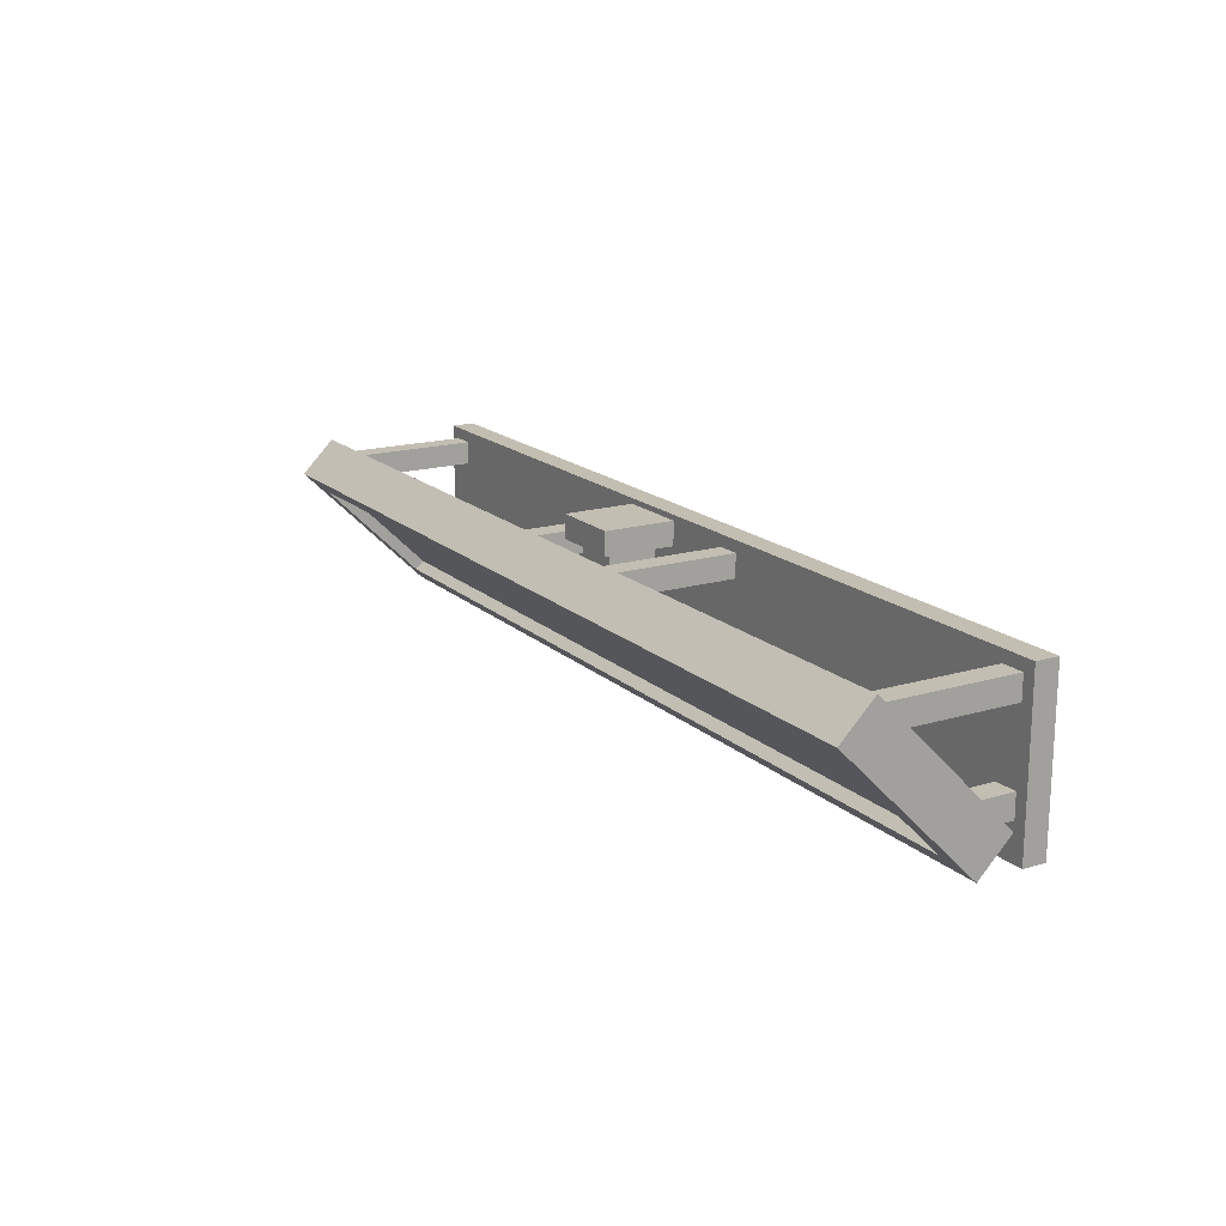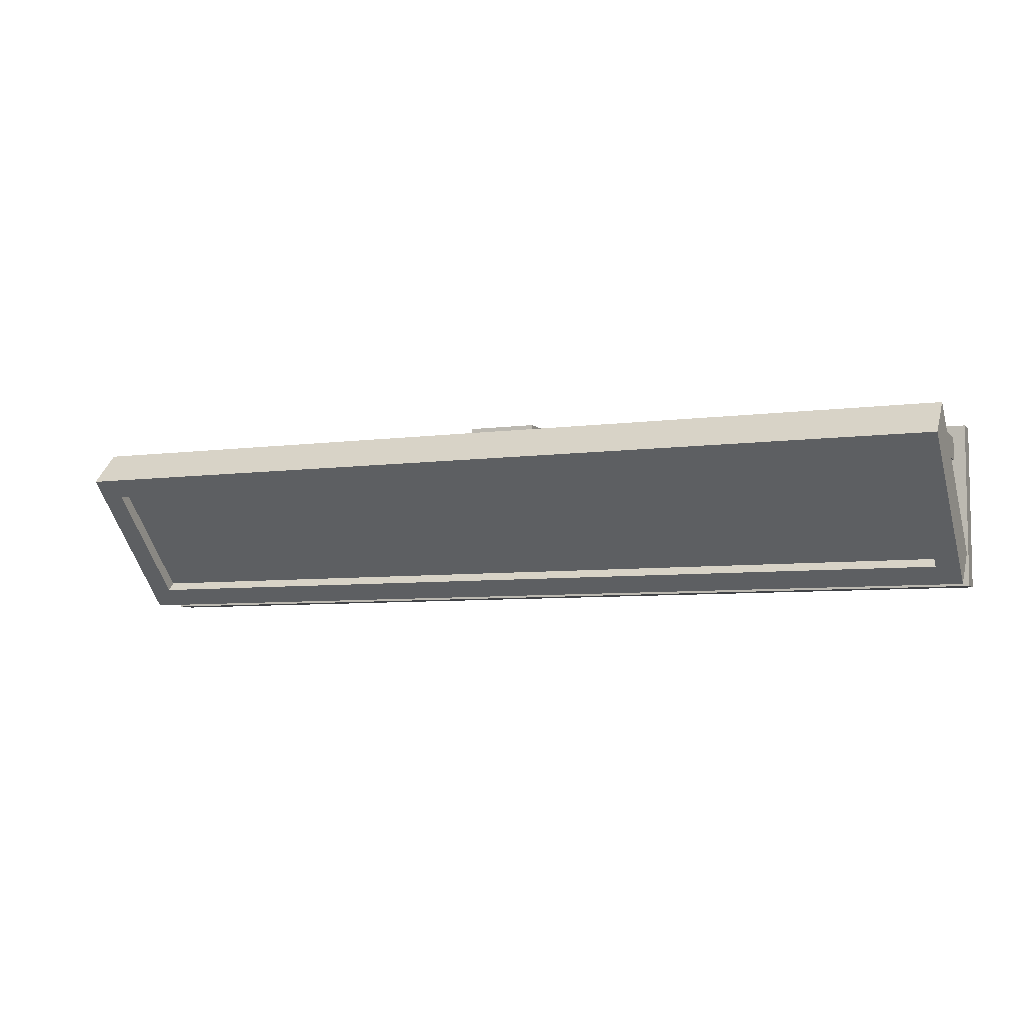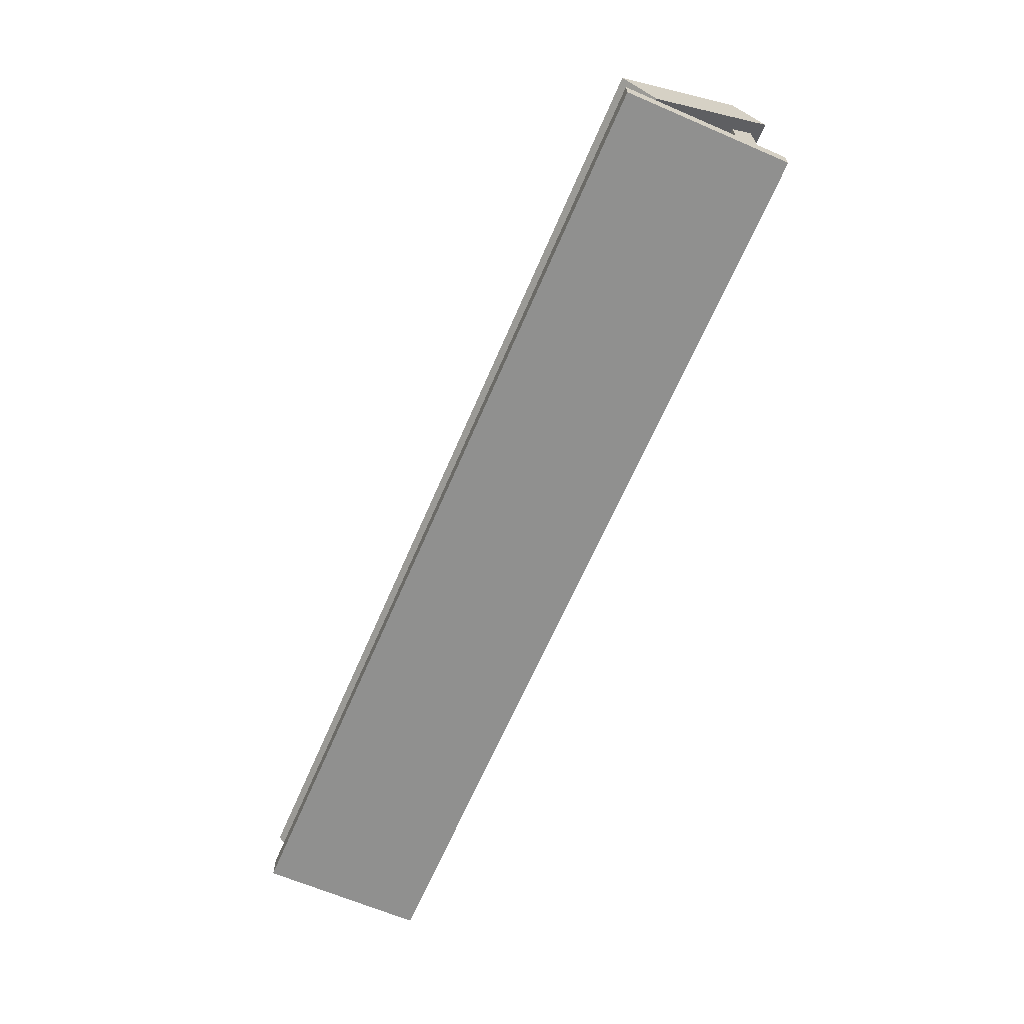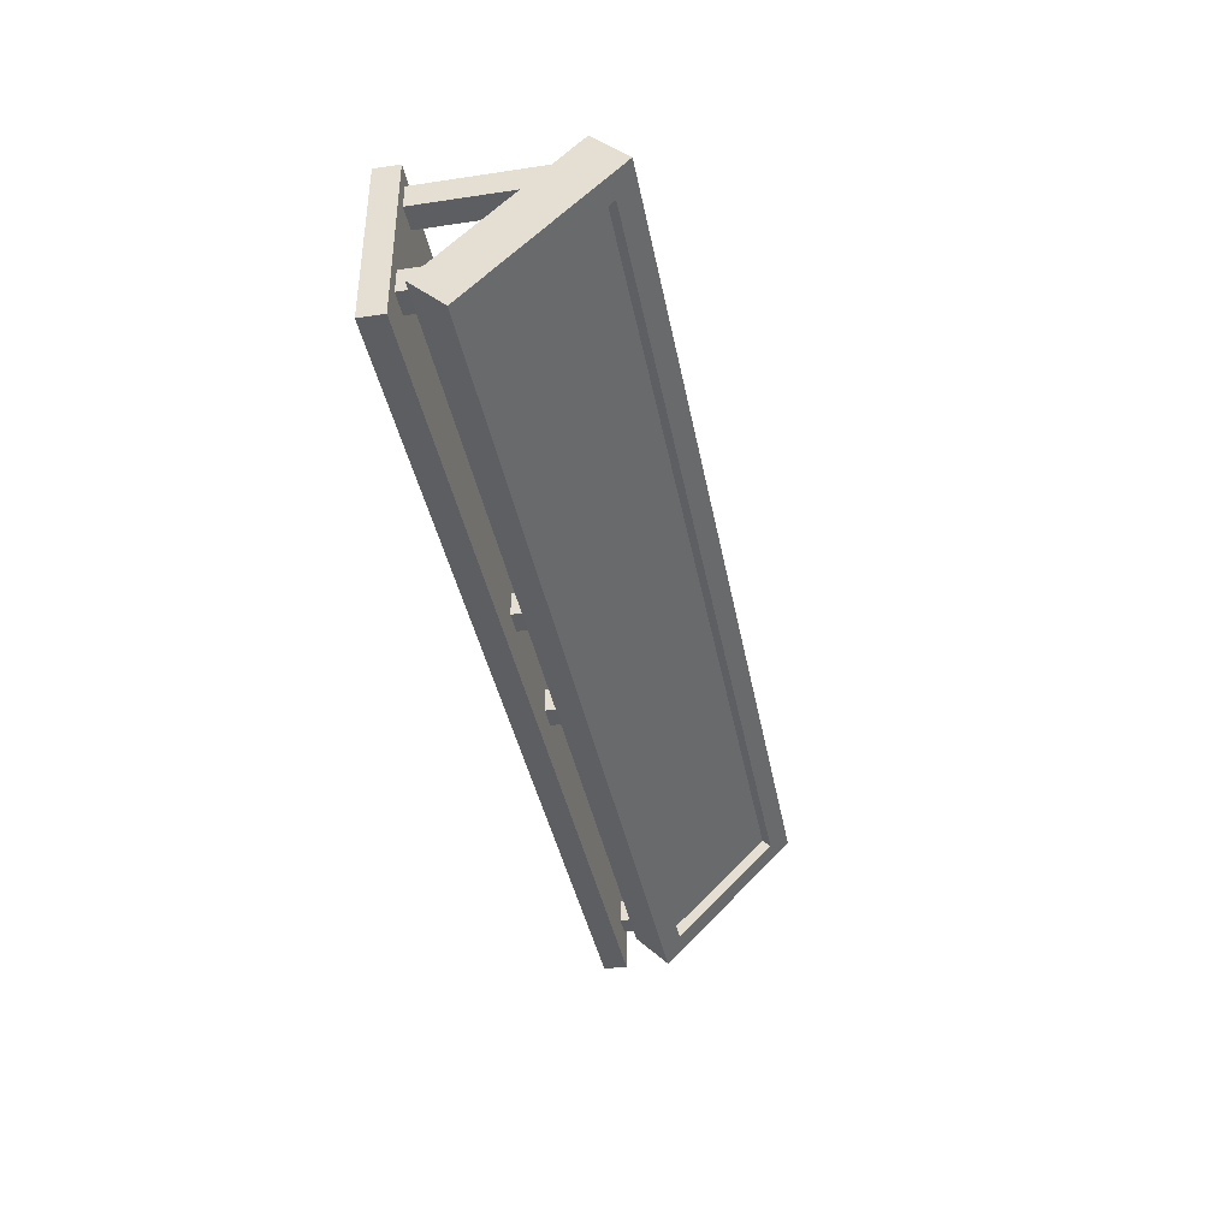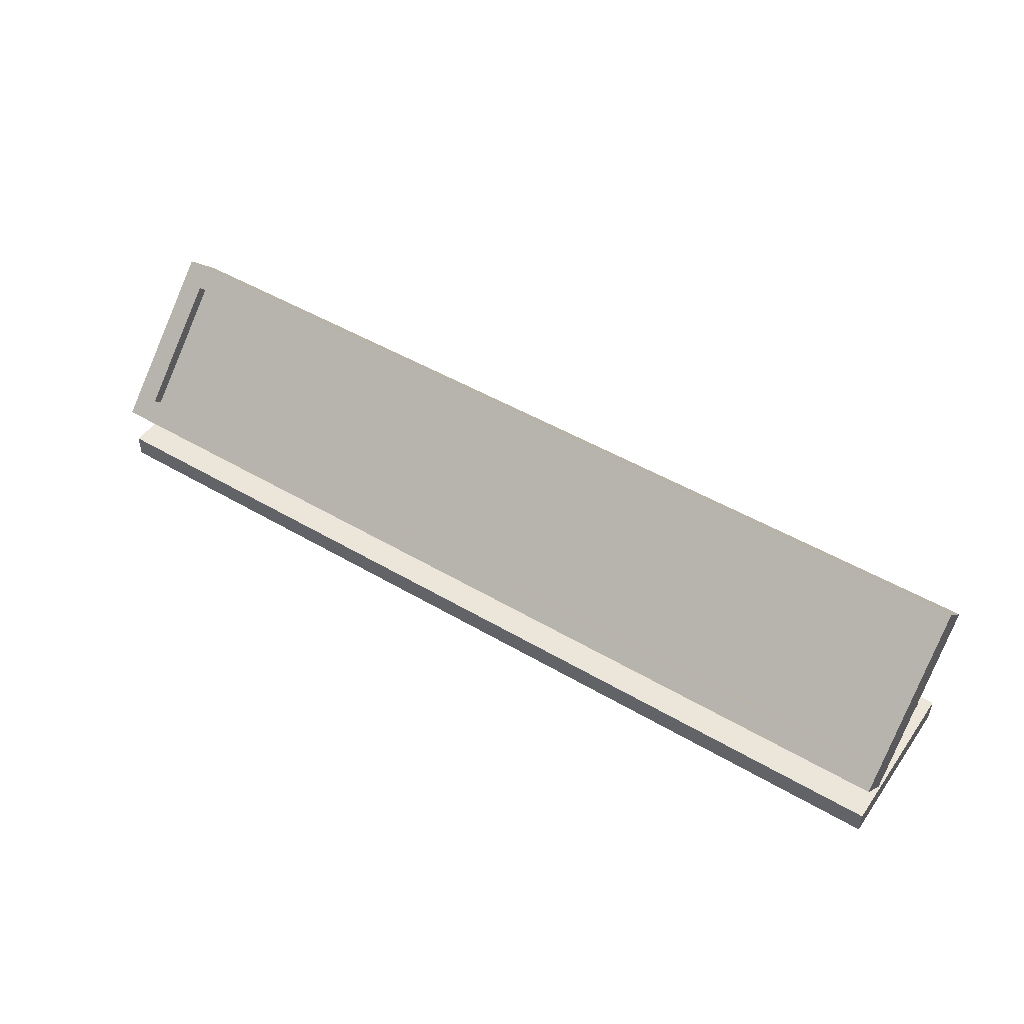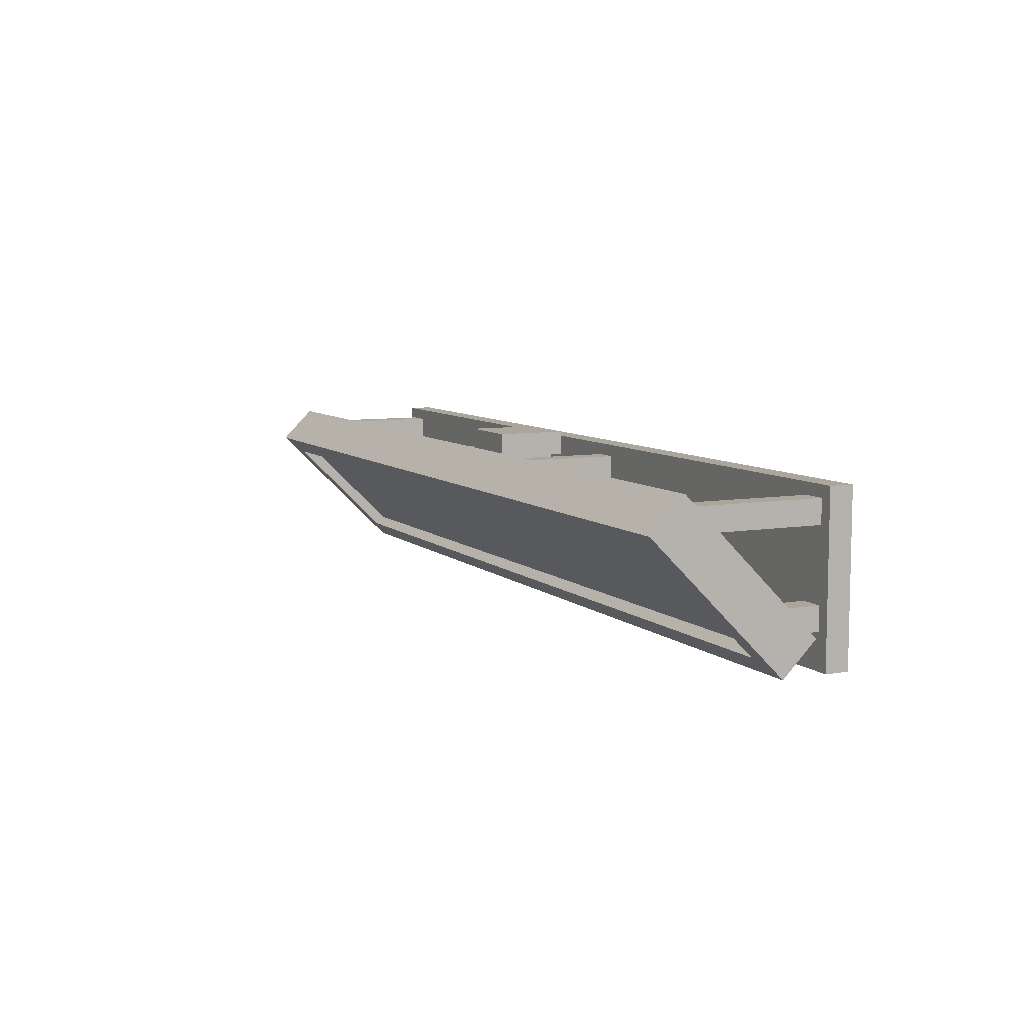
<metadata>
{"format":"obj","ext":"obj","renderer":"f3d","projection":"perspective","resolution":1024,"background":"white","views":[{"elev":17.3,"azim":-120.8,"up":"+Z"},{"elev":-6.4,"azim":-157.3,"up":"+Z"},{"elev":-65.6,"azim":-113.3,"up":"+Y"},{"elev":-39.0,"azim":100.6,"up":"+Z"},{"elev":47.7,"azim":-146.4,"up":"+Y"},{"elev":7.9,"azim":-115.5,"up":"+Z"}]}
</metadata>
<code>
o cuboid
v -0.3125 0.875 0.375
v -0.3125 0.875 0.25
v -0.3125 0.125 0.375
v -0.3125 0.125 0.25
v -0.4375 0.875 0.375
v -0.4375 0.875 0.25
v -0.4375 0.125 0.375
v -0.4375 0.125 0.25
v -0.3125 0.5 -0.125
v -0.3125 0.375 -0.25
v -0.3125 0.125 -0.125
v -0.3125 0.125 -0.25
v -0.4375 0.5 -0.125
v -0.4375 0.375 -0.25
v -0.4375 0.125 -0.125
v -0.4375 0.125 -0.25
v 0.4375 0.875 0.375
v 0.4375 0.875 0.25
v 0.4375 0.125 0.375
v 0.4375 0.125 0.25
v 0.3125 0.875 0.375
v 0.3125 0.875 0.25
v 0.3125 0.125 0.375
v 0.3125 0.125 0.25
v 0.4375 0.5 -0.125
v 0.4375 0.375 -0.25
v 0.4375 0.125 -0.125
v 0.4375 0.125 -0.25
v 0.3125 0.5 -0.125
v 0.3125 0.375 -0.25
v 0.3125 0.125 -0.125
v 0.3125 0.125 -0.25
v 2.438 0.875 0.375
v 2.438 0.875 0.25
v 2.438 0.125 0.375
v 2.438 0.125 0.25
v 2.312 0.875 0.375
v 2.312 0.875 0.25
v 2.312 0.125 0.375
v 2.312 0.125 0.25
v 2.438 0.5 -0.125
v 2.438 0.375 -0.25
v 2.438 0.125 -0.125
v 2.438 0.125 -0.25
v 2.312 0.5 -0.125
v 2.312 0.375 -0.25
v 2.312 0.125 -0.125
v 2.312 0.125 -0.25
v -2.312 0.875 0.375
v -2.312 0.875 0.25
v -2.312 0.125 0.375
v -2.312 0.125 0.25
v -2.438 0.875 0.375
v -2.438 0.875 0.25
v -2.438 0.125 0.375
v -2.438 0.125 0.25
v -2.312 0.5 -0.125
v -2.312 0.375 -0.25
v -2.312 0.125 -0.125
v -2.312 0.125 -0.25
v -2.438 0.5 -0.125
v -2.438 0.375 -0.25
v -2.438 0.125 -0.125
v -2.438 0.125 -0.25
v 0.125 0.625 0.375
v 0.125 0.625 0
v 0.125 0.375 0.375
v 0.125 0.375 -0.25
v -0.125 0.625 0.375
v -0.125 0.625 0
v -0.125 0.375 0.375
v -0.125 0.375 -0.25
v 0.1875 0.6875 0.5
v 0.1875 0.6875 0.375
v 0.1875 0.3125 0.5
v 0.1875 0.3125 0.375
v -0.1875 0.6875 0.5
v -0.1875 0.6875 0.375
v -0.1875 0.3125 0.5
v -0.1875 0.3125 0.375
v 2.5 0.125 0.4375
v 2.5 0.125 -0.4375
v 2.5 -0 0.4375
v 2.5 0 -0.4375
v -2.5 0.125 0.4375
v -2.5 0.125 -0.4375
v -2.5 -0 0.4375
v -2.5 0 -0.4375
v 2.5 1.067 0.2652
v 2.5 0.3598 -0.4419
v 2.5 0.8902 0.4419
v 2.5 0.1831 -0.2652
v -2.5 1.067 0.2652
v -2.5 0.3598 -0.4419
v -2.5 0.8902 0.4419
v -2.5 0.1831 -0.2652
v 2.375 0.9786 0.1768
v 2.375 0.4482 -0.3536
v -2.375 0.9786 0.1768
v -2.375 0.4482 -0.3536
v 2.375 0.9344 0.221
v 2.375 0.404 -0.3094
v -2.375 0.9344 0.221
v -2.375 0.404 -0.3094
v 2.375 0.8018 0.3536
v -2.375 0.8018 0.3536
v 2.375 0.2714 -0.1768
v -2.375 0.2714 -0.1768
v 2.375 0.846 0.3094
v -2.375 0.846 0.3094
v 2.375 0.3156 -0.221
v -2.375 0.3156 -0.221
f 1 4 2
f 5 8 7
f 1 7 3
f 2 8 6
f 10 11 12
f 15 14 16
f 9 15 11
f 10 16 14
f 17 20 18
f 21 24 23
f 17 23 19
f 18 24 22
f 26 27 28
f 31 30 32
f 25 31 27
f 26 32 30
f 33 36 34
f 37 40 39
f 33 39 35
f 34 40 38
f 42 43 44
f 47 46 48
f 41 47 43
f 42 48 46
f 49 52 50
f 53 56 55
f 49 55 51
f 50 56 54
f 58 59 60
f 63 62 64
f 57 63 59
f 58 64 62
f 66 67 68
f 71 70 72
f 65 70 69
f 67 72 68
f 73 76 74
f 77 80 79
f 73 78 77
f 75 80 76
f 73 79 75
f 74 80 78
f 81 84 82
f 85 88 87
f 81 86 85
f 83 88 84
f 81 87 83
f 82 88 86
f 89 92 90
f 93 96 95
f 101 104 103
f 109 112 111
f 89 95 91
f 90 96 94
f 99 89 97
f 98 89 90
f 98 94 100
f 100 93 99
f 103 97 101
f 101 98 102
f 102 100 104
f 103 100 99
f 107 91 105
f 105 95 106
f 106 96 108
f 108 92 107
f 109 107 105
f 109 106 110
f 112 106 108
f 112 107 111
f 1 3 4
f 5 6 8
f 1 5 7
f 2 4 8
f 10 9 11
f 15 13 14
f 9 13 15
f 10 12 16
f 17 19 20
f 21 22 24
f 17 21 23
f 18 20 24
f 26 25 27
f 31 29 30
f 25 29 31
f 26 28 32
f 33 35 36
f 37 38 40
f 33 37 39
f 34 36 40
f 42 41 43
f 47 45 46
f 41 45 47
f 42 44 48
f 49 51 52
f 53 54 56
f 49 53 55
f 50 52 56
f 58 57 59
f 63 61 62
f 57 61 63
f 58 60 64
f 66 65 67
f 71 69 70
f 65 66 70
f 67 71 72
f 73 75 76
f 77 78 80
f 73 74 78
f 75 79 80
f 73 77 79
f 74 76 80
f 81 83 84
f 85 86 88
f 81 82 86
f 83 87 88
f 81 85 87
f 82 84 88
f 89 91 92
f 93 94 96
f 101 102 104
f 109 110 112
f 89 93 95
f 90 92 96
f 99 93 89
f 98 97 89
f 98 90 94
f 100 94 93
f 103 99 97
f 101 97 98
f 102 98 100
f 103 104 100
f 107 92 91
f 105 91 95
f 106 95 96
f 108 96 92
f 109 111 107
f 109 105 106
f 112 110 106
f 112 108 107

</code>
